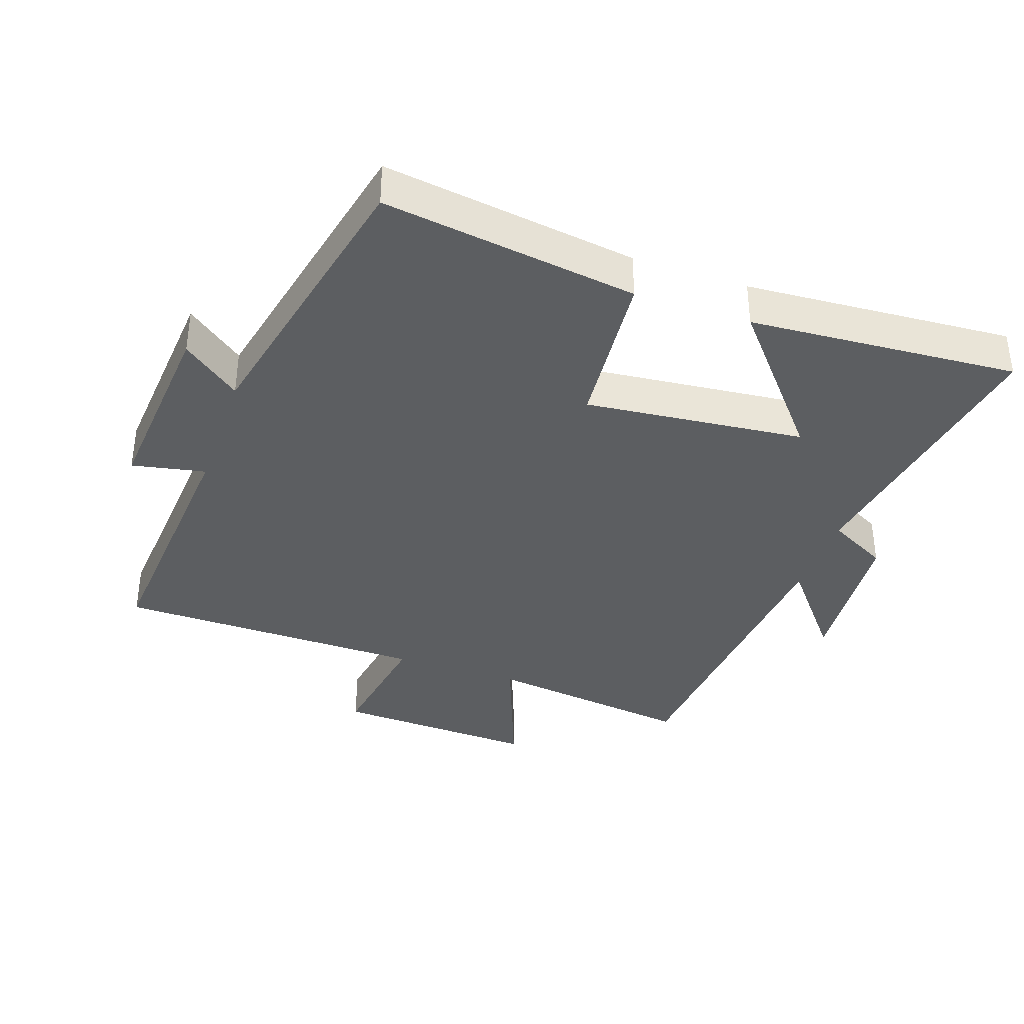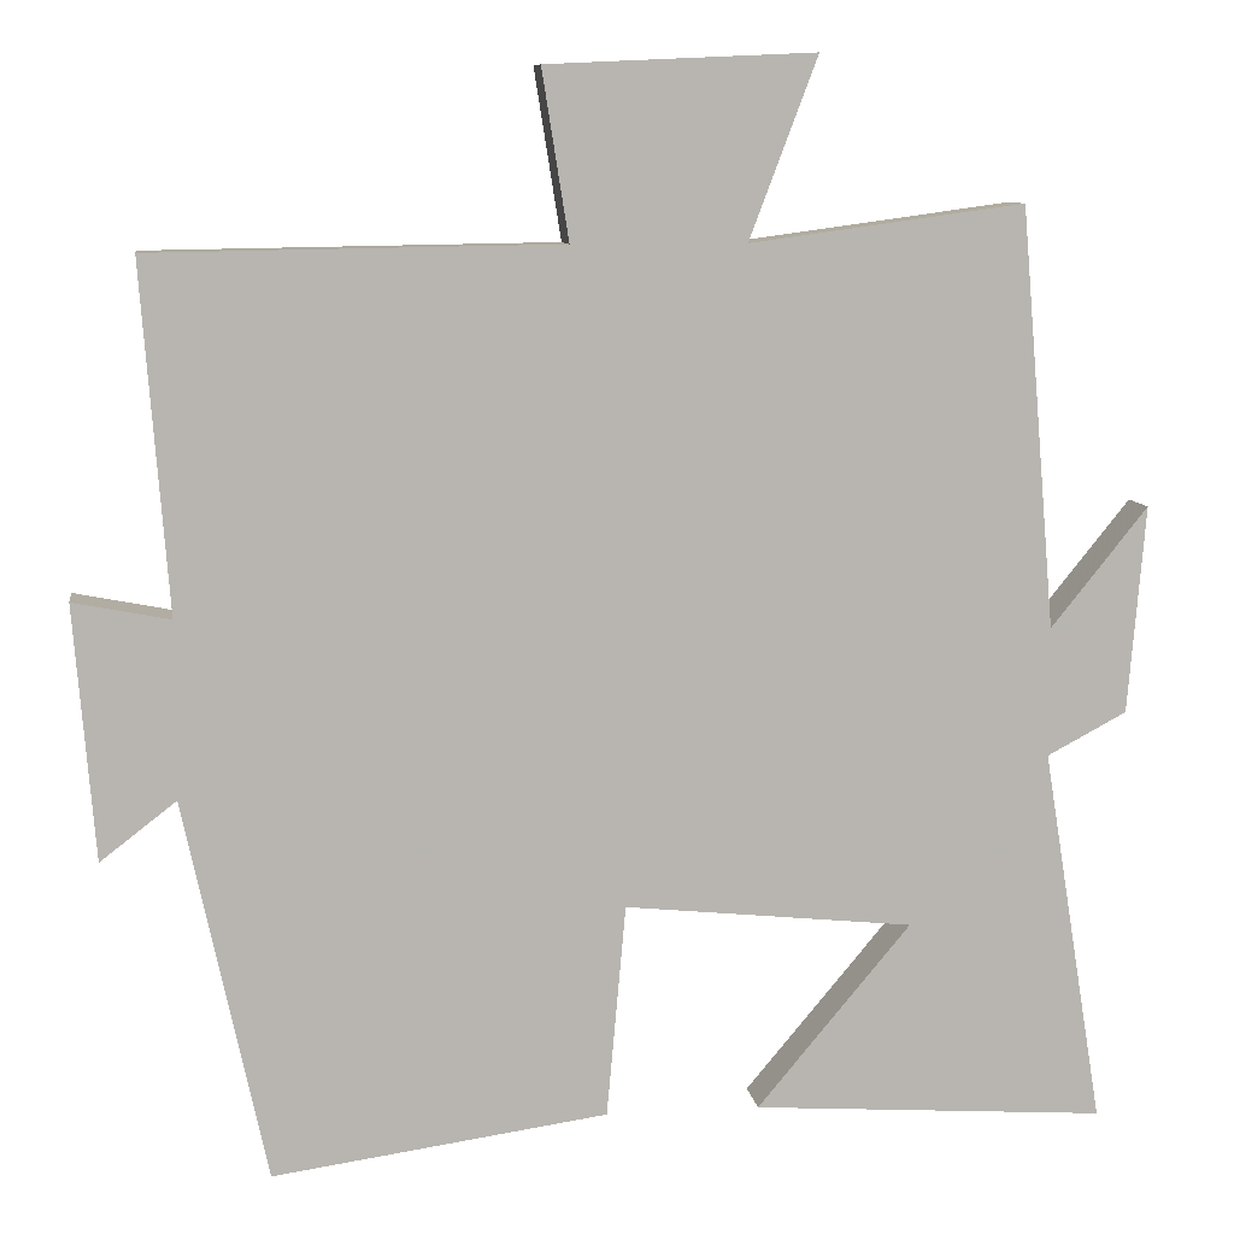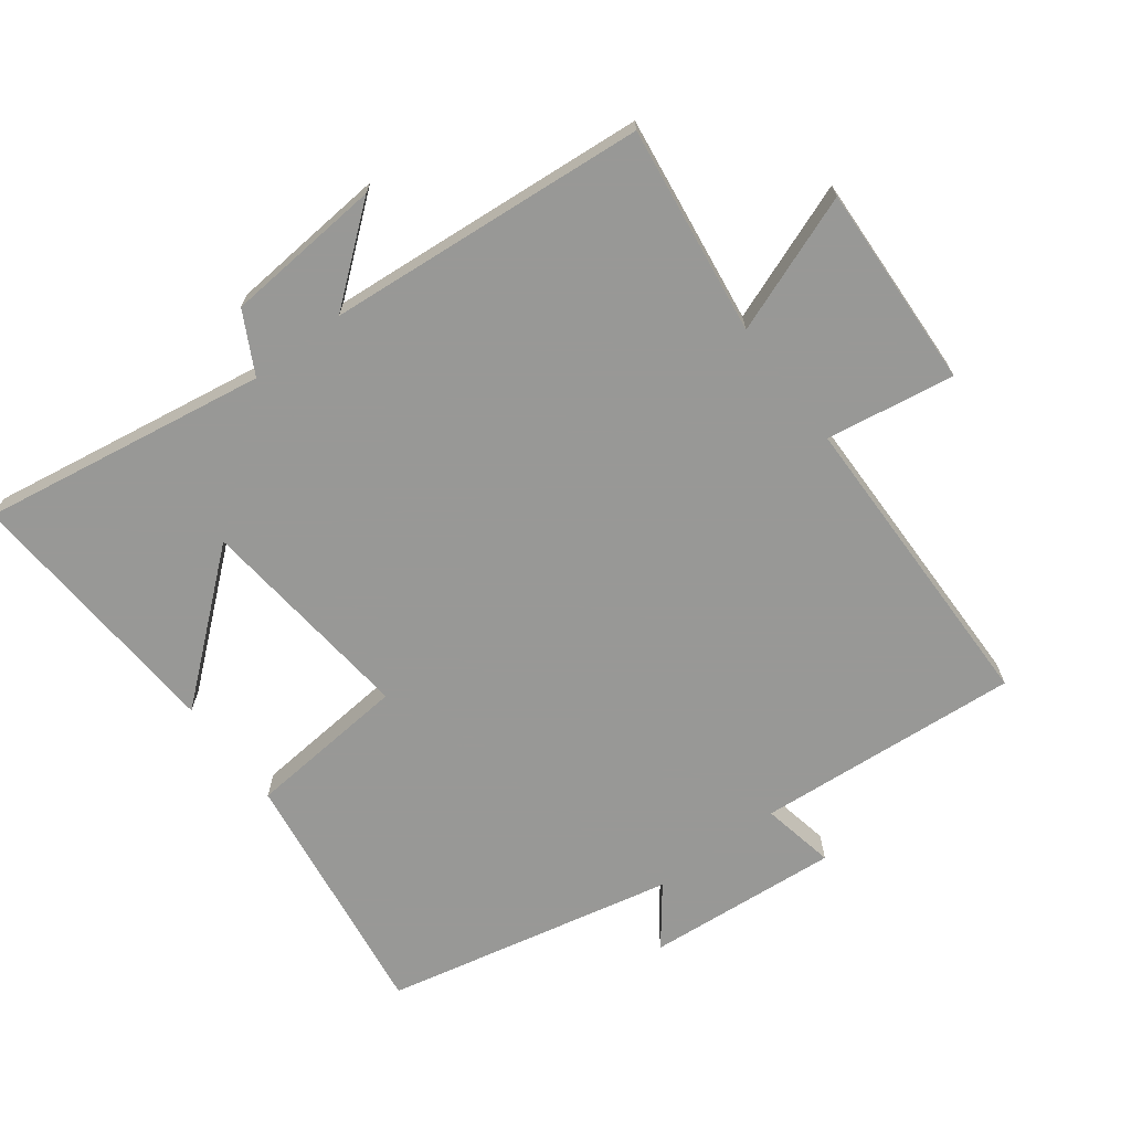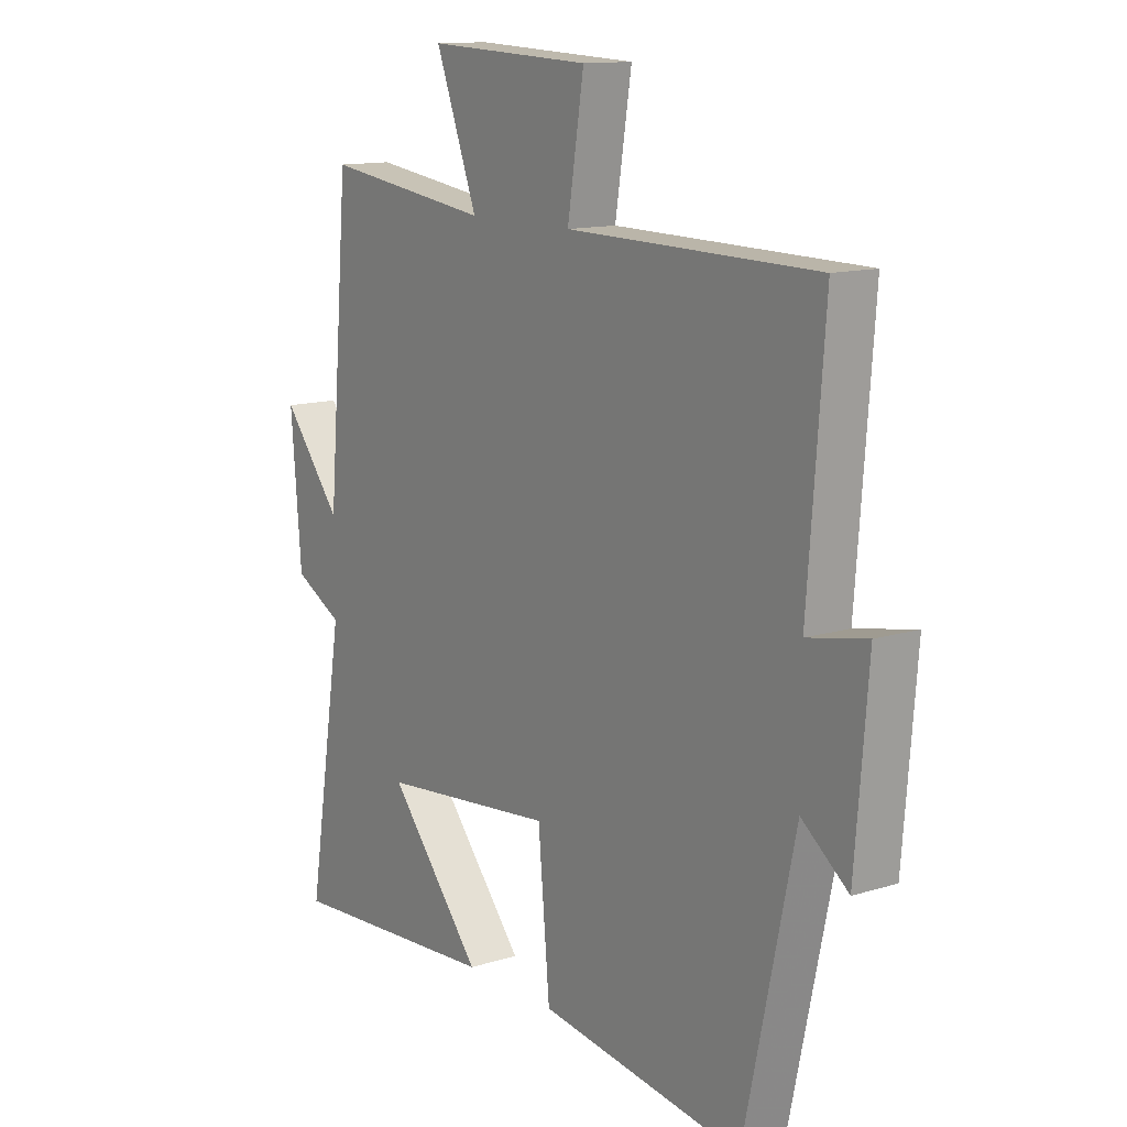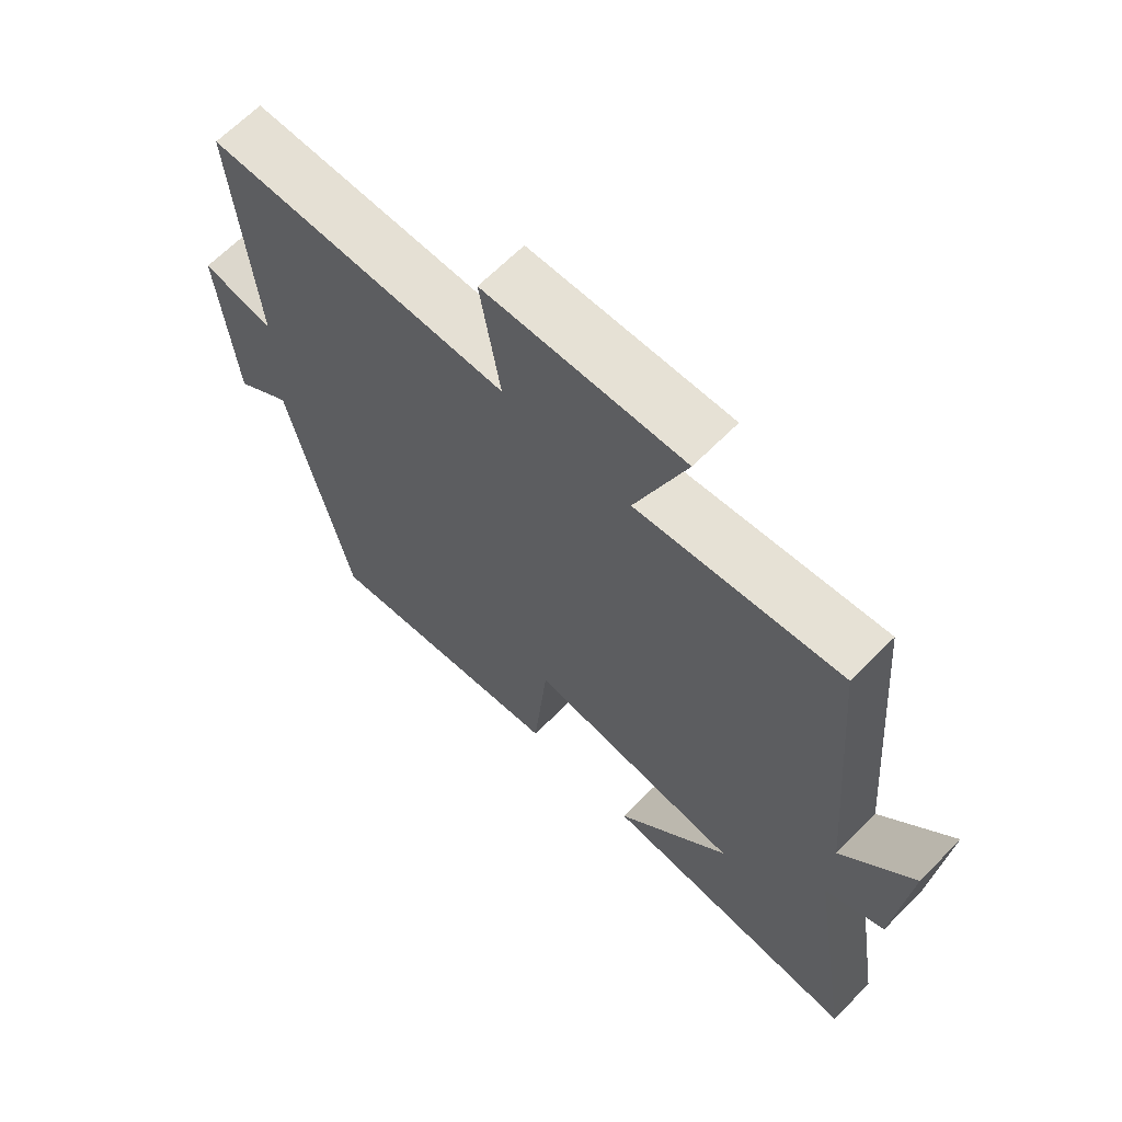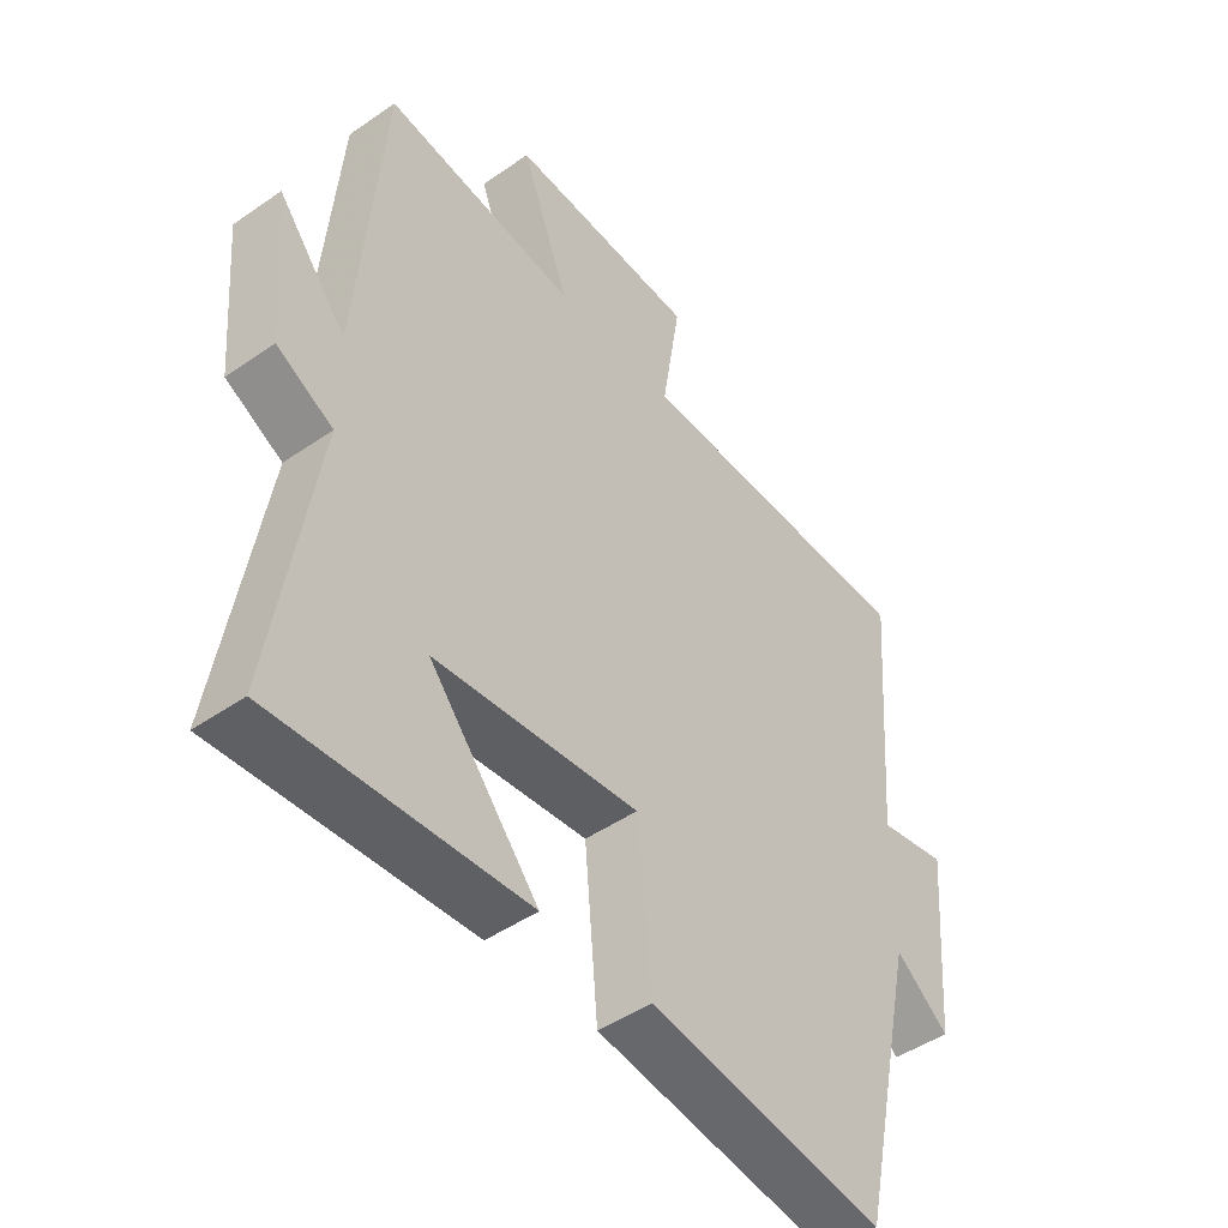
<metadata>
{"format":"obj","ext":"obj","renderer":"f3d","projection":"perspective","resolution":1024,"background":"white","views":[{"elev":-37.3,"azim":161.0,"up":"+Y"},{"elev":9.1,"azim":171.7,"up":"+Z"},{"elev":-68.5,"azim":-53.0,"up":"+Y"},{"elev":12.8,"azim":54.5,"up":"+Z"},{"elev":65.7,"azim":-135.3,"up":"+Z"},{"elev":-46.7,"azim":-51.7,"up":"+Z"}]}
</metadata>
<code>
v -0.57 0.07 -0.527
v -0.5 0.07 -0.092
v -0.592 0.07 -0.043
v -0.612 0.07 0.197
v -0.5 0.07 0.058
v -0.459 0.07 0.543
v -0.142 0.07 0.5
v -0.221 0.07 0.709
v 0.089 0.07 0.695
v 0.058 0.07 0.5
v 0.531 0.07 0.493
v 0.5 0.07 0.091
v 0.612 0.07 0.113
v 0.588 0.07 -0.181
v 0.5 0.07 -0.113
v 0.404 0.07 -0.555
v 0.017 0.07 -0.5
v -0.005 0.07 -0.254
v -0.339 0.07 -0.288
v -0.161 0.07 -0.5
v -0.57 0 -0.527
v -0.5 0 -0.092
v -0.592 0 -0.043
v -0.612 0 0.197
v -0.5 0 0.058
v -0.459 0 0.543
v -0.142 0 0.5
v -0.221 0 0.709
v 0.089 0 0.695
v 0.058 0 0.5
v 0.531 0 0.493
v 0.5 0 0.091
v 0.612 0 0.113
v 0.588 0 -0.181
v 0.5 0 -0.113
v 0.404 0 -0.555
v 0.017 0 -0.5
v -0.005 0 -0.254
v -0.339 0 -0.288
v -0.161 0 -0.5
f 19 20 1
f 15 16 17 18
f 15 18 19
f 12 13 14 15
f 12 15 19
f 10 11 12 19
f 7 8 9 10
f 19 1 2
f 10 19 2
f 7 10 2
f 5 6 7 2
f 2 3 4 5
f 21 40 39
f 38 37 36 35
f 39 38 35
f 35 34 33 32
f 39 35 32
f 39 32 31 30
f 30 29 28 27
f 22 21 39
f 22 39 30
f 22 30 27
f 22 27 26 25
f 25 24 23 22
f 1 21 22 2
f 2 22 23 3
f 3 23 24 4
f 4 24 25 5
f 5 25 26 6
f 6 26 27 7
f 7 27 28 8
f 8 28 29 9
f 9 29 30 10
f 10 30 31 11
f 11 31 32 12
f 12 32 33 13
f 13 33 34 14
f 14 34 35 15
f 15 35 36 16
f 16 36 37 17
f 17 37 38 18
f 18 38 39 19
f 19 39 40 20
f 20 40 21 1

</code>
